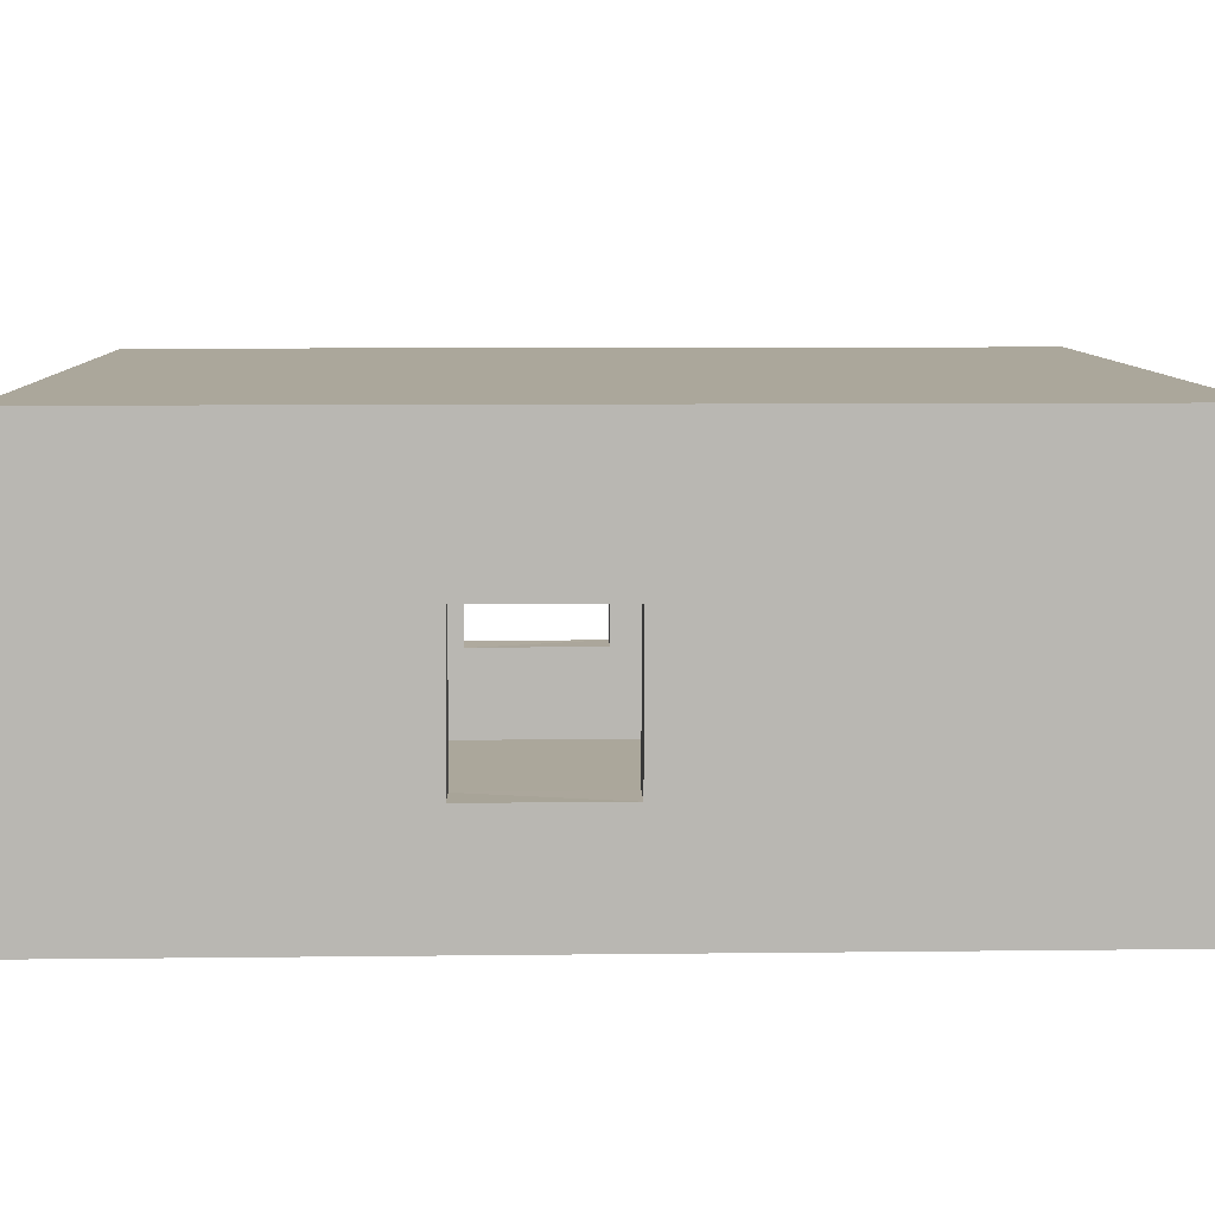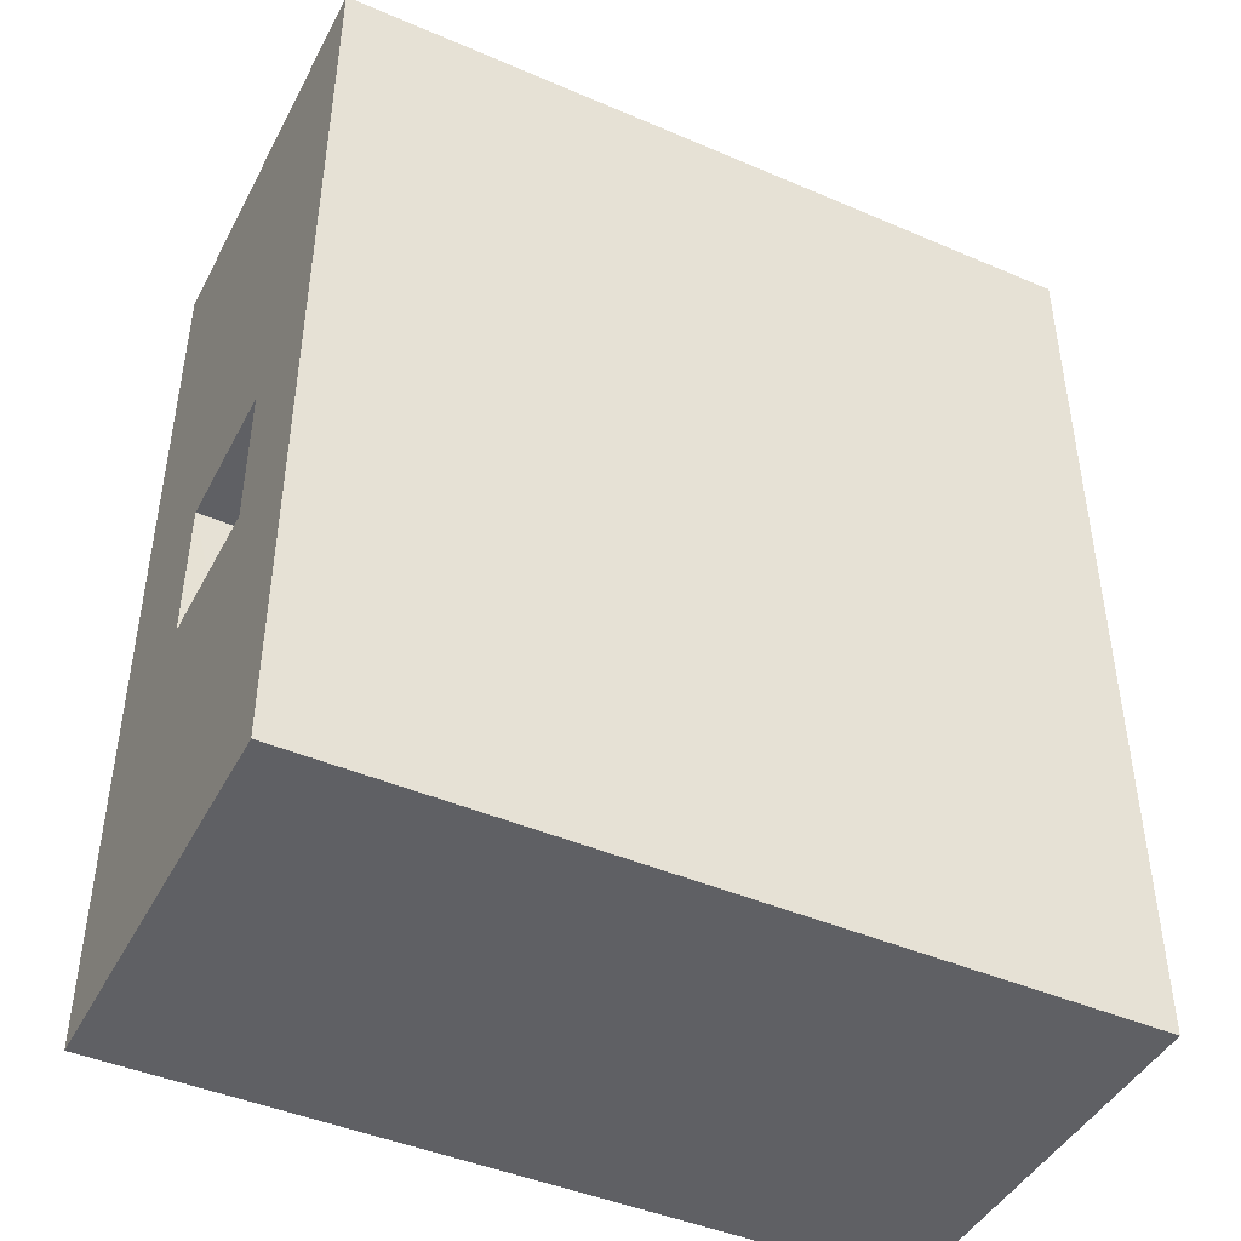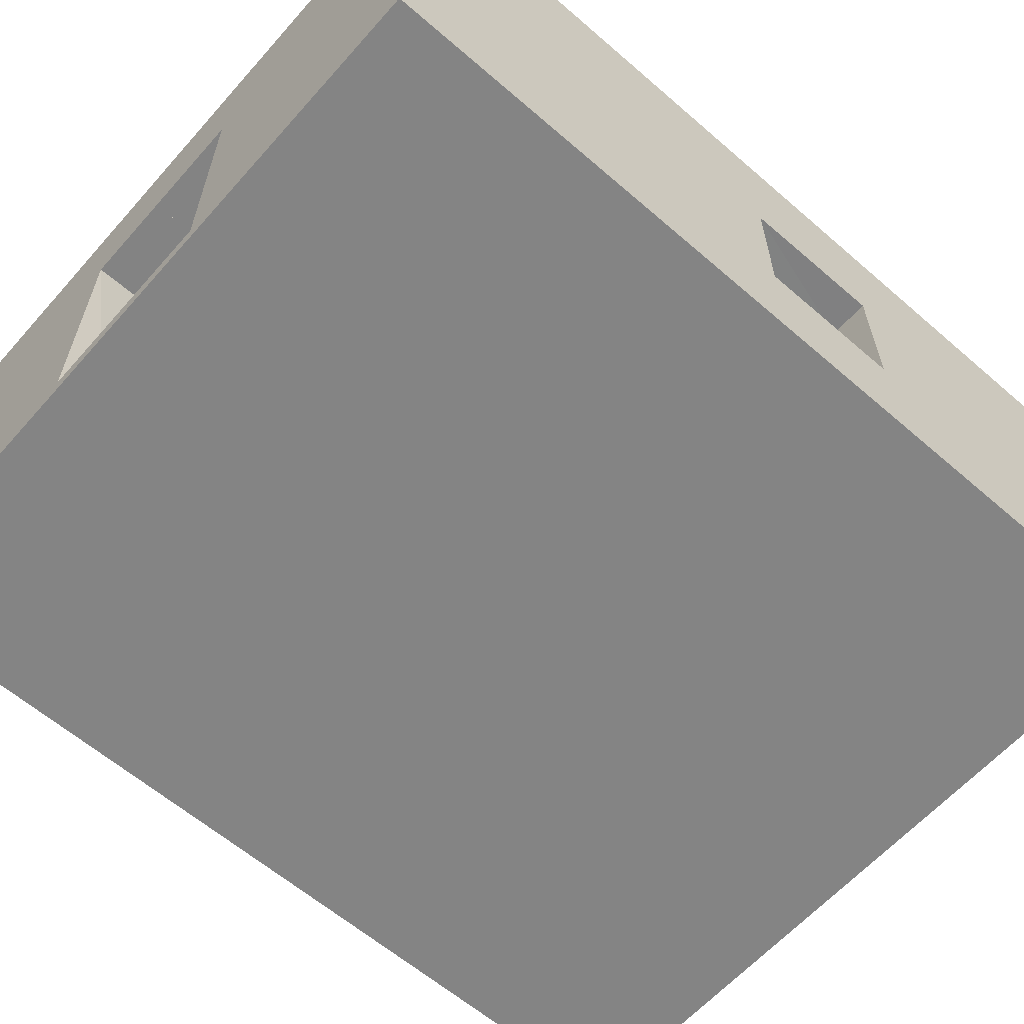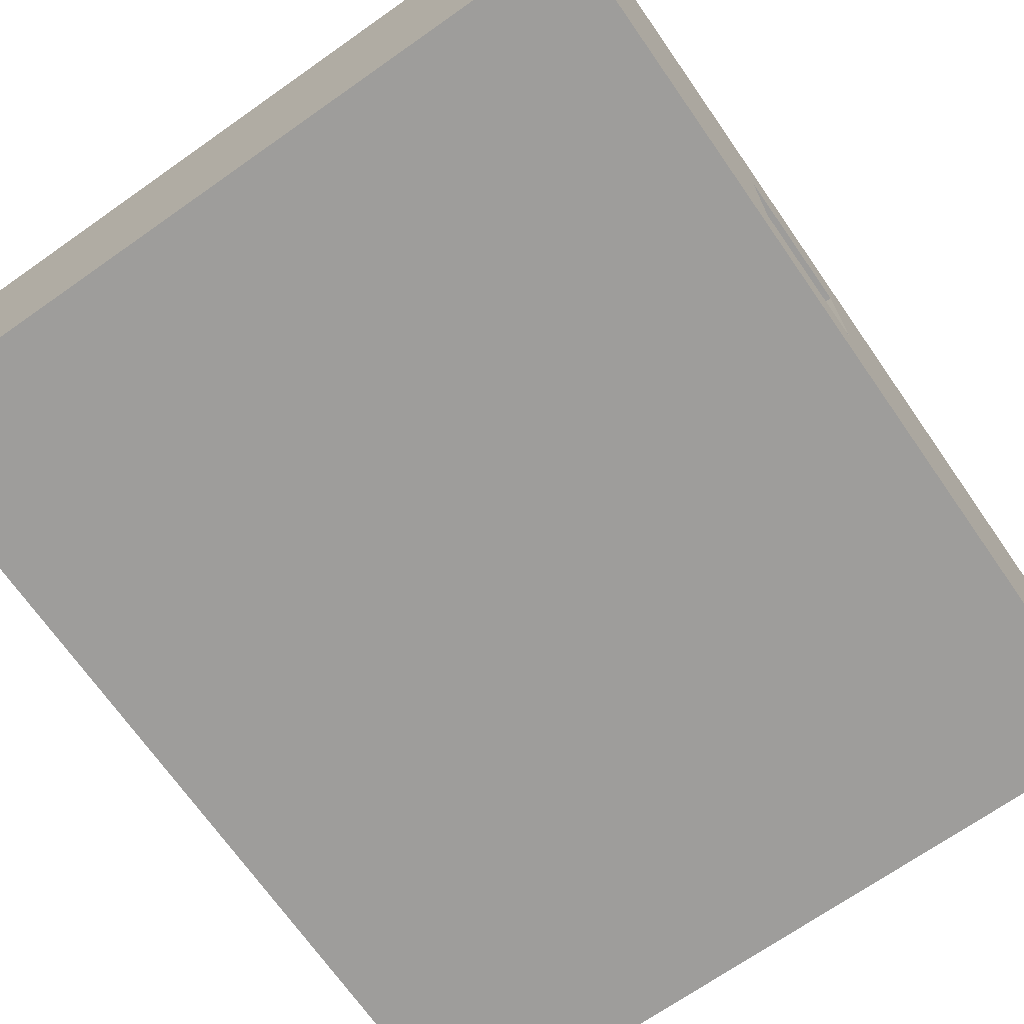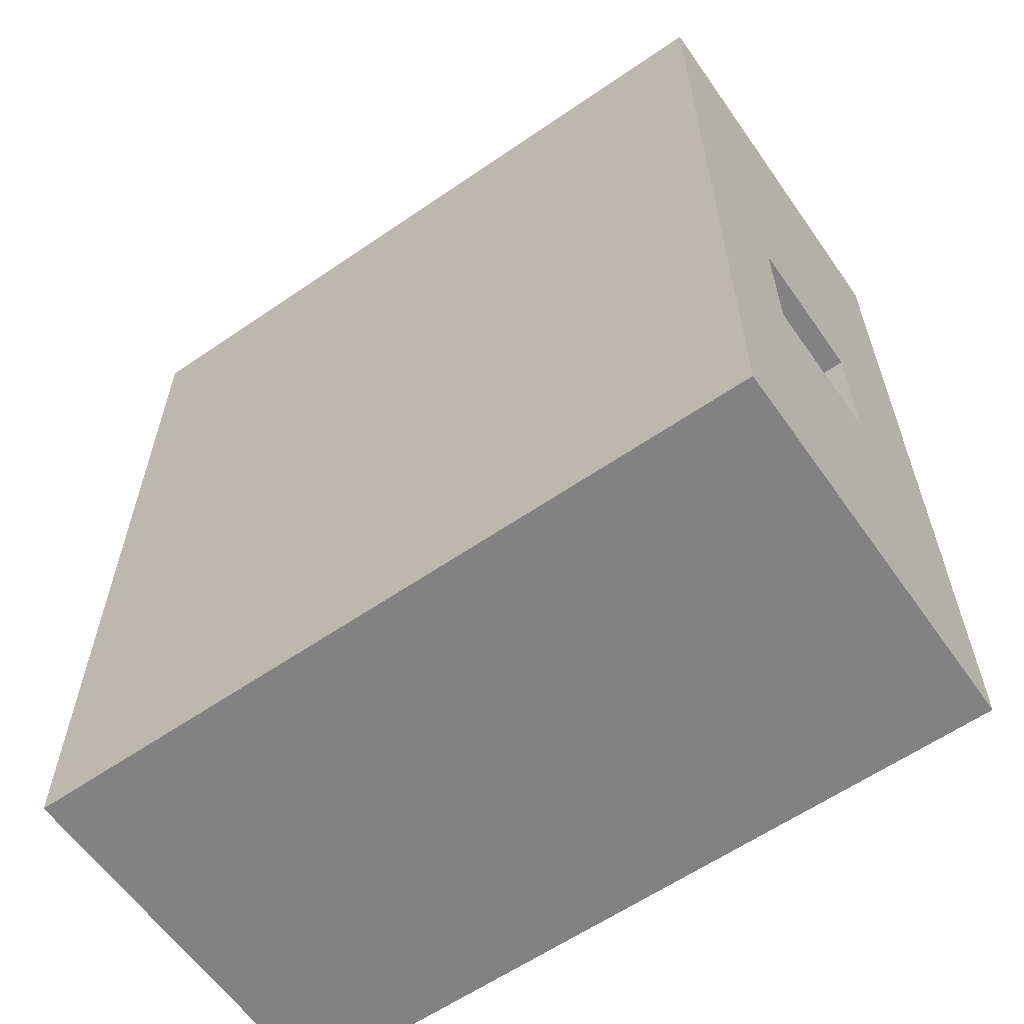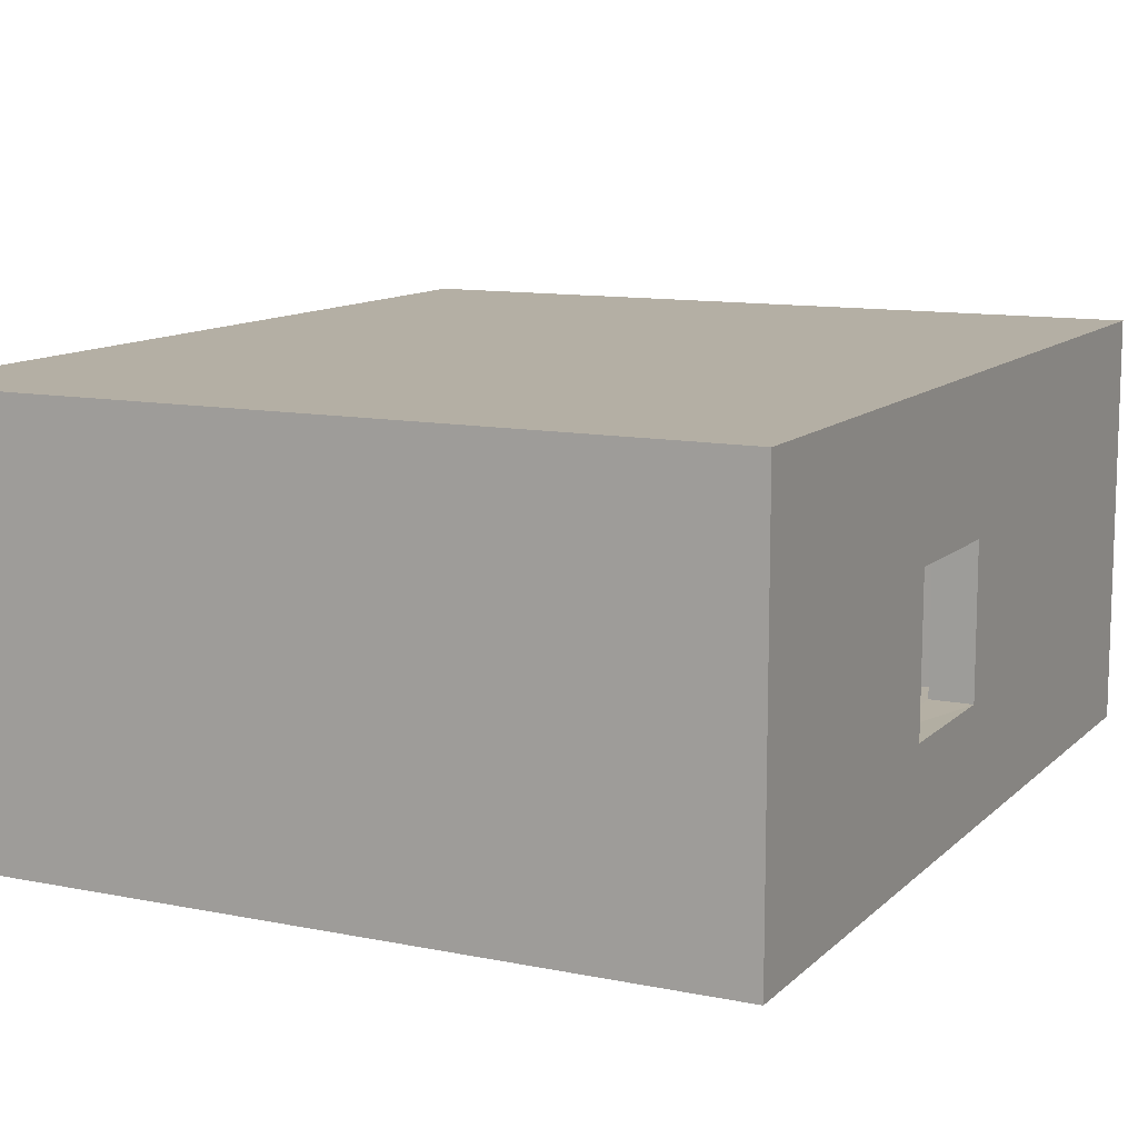
<metadata>
{"format":"obj","ext":"obj","renderer":"f3d","projection":"perspective","resolution":1024,"background":"white","views":[{"elev":8.2,"azim":-91.9,"up":"+Y"},{"elev":-44.7,"azim":-26.5,"up":"+Z"},{"elev":-61.4,"azim":48.6,"up":"+Y"},{"elev":-70.4,"azim":-145.0,"up":"+Y"},{"elev":-60.9,"azim":35.0,"up":"+Z"},{"elev":11.3,"azim":-153.7,"up":"+Y"}]}
</metadata>
<code>
o Cube
v 2.558 -0.2181 -3.225
v 2.558 -0.2181 2.939
v -0.04248 -0.2181 2.939
v -0.04248 -0.2181 -3.225
v 2.558 -0.07373 -3.225
v 2.558 -0.07373 2.939
v -0.04248 -0.07373 2.939
v -0.04248 -0.07373 -3.225
v 2.282 -0.07373 -3.225
v 2.282 -0.07373 2.939
v -0.04248 -0.07373 -2.913
v 2.282 -0.07373 -2.913
v 2.282 -0.07373 2.626
v -0.04248 -0.07373 2.626
v 2.558 2.477 -3.225
v 2.558 2.477 2.939
v 2.282 2.477 -3.225
v -0.04248 2.477 -3.225
v 2.282 2.477 2.939
v -0.04248 2.477 2.939
v -0.04248 2.477 -2.913
v 2.282 2.477 -2.913
v 2.282 2.477 2.626
v -0.04248 2.477 2.626
v 2.558 1.521 -1.004
v 2.558 0.5429 -1.013
v 2.558 0.5429 -0.05227
v 2.558 1.512 -0.05227
v 2.282 1.526 -1.002
v 2.282 1.514 -0.05173
v 2.282 0.5434 -0.05173
v 2.282 0.5375 -1.008
v -0.04248 1.669 2.939
v 0.6532 -0.07373 2.939
v 0.6532 1.669 2.939
v 0.654 1.673 2.626
v -0.04248 1.673 2.626
v 0.6389 -0.07373 2.626
v -2.558 -0.2181 -3.225
v -2.558 -0.2181 2.939
v 0.04248 -0.2181 2.939
v 0.04248 -0.2181 -3.225
v -2.558 -0.07373 -3.225
v -2.558 -0.07373 2.939
v 0.04248 -0.07373 2.939
v 0.04248 -0.07373 -3.225
v -2.282 -0.07373 -3.225
v -2.282 -0.07373 2.939
v 0.04248 -0.07373 -2.913
v -2.282 -0.07373 -2.913
v -2.282 -0.07373 2.626
v 0.04248 -0.07373 2.626
v -2.558 2.477 -3.225
v -2.558 2.477 2.939
v -2.282 2.477 -3.225
v 0.04248 2.477 -3.225
v -2.282 2.477 2.939
v 0.04248 2.477 2.939
v 0.04248 2.477 -2.913
v -2.282 2.477 -2.913
v -2.282 2.477 2.626
v 0.04248 2.477 2.626
v -2.558 1.521 -1.004
v -2.558 0.5429 -1.013
v -2.558 0.5429 -0.05227
v -2.558 1.512 -0.05227
v -2.282 1.526 -1.002
v -2.282 1.514 -0.05173
v -2.282 0.5434 -0.05173
v -2.282 0.5375 -1.008
v 0.04248 1.669 2.939
v -0.6532 -0.07373 2.939
v -0.6532 1.669 2.939
v -0.654 1.673 2.626
v 0.04248 1.673 2.626
v -0.6389 -0.07373 2.626
f 2 4 1
f 8 17 9
f 5 2 1
f 34 7 3
f 14 4 3
f 4 8 9
f 23 19 16
f 37 35 33
f 9 15 5
f 38 12 11
f 23 20 19
f 21 17 18
f 30 23 22
f 6 19 10
f 37 20 24
f 12 21 11
f 11 18 8
f 6 28 16
f 25 5 15
f 28 29 25
f 31 12 13
f 31 28 27
f 29 26 25
f 32 27 26
f 35 19 20
f 35 38 34
f 13 36 23
f 24 22 23
f 42 40 39
f 55 46 47
f 40 43 39
f 41 72 40
f 42 49 52
f 47 42 39
f 54 61 53
f 75 73 74
f 53 47 43
f 50 51 76
f 58 61 57
f 59 55 60
f 60 68 67
f 57 44 48
f 58 75 62
f 59 50 49
f 56 49 46
f 44 65 43
f 43 64 63
f 66 67 68
f 50 69 51
f 66 69 65
f 64 67 63
f 65 70 64
f 57 48 73
f 76 73 72
f 62 74 61
f 60 62 61
f 2 3 4
f 8 18 17
f 5 6 2
f 3 2 34
f 10 34 2
f 2 6 10
f 4 14 11
f 7 14 3
f 8 4 11
f 9 5 1
f 1 4 9
f 16 15 23
f 22 23 15
f 15 17 22
f 37 36 35
f 9 17 15
f 11 14 38
f 38 13 12
f 23 24 20
f 21 22 17
f 22 12 29
f 12 32 29
f 31 13 30
f 22 29 30
f 30 13 23
f 6 16 19
f 37 33 20
f 12 22 21
f 11 21 18
f 6 5 27
f 27 28 6
f 5 26 27
f 15 16 28
f 25 26 5
f 15 28 25
f 28 30 29
f 31 32 12
f 31 30 28
f 29 32 26
f 32 31 27
f 20 33 35
f 35 34 10
f 10 19 35
f 35 36 38
f 24 23 36
f 13 38 36
f 36 37 24
f 24 21 22
f 42 41 40
f 55 56 46
f 40 44 43
f 44 40 48
f 41 45 72
f 48 40 72
f 45 41 52
f 42 46 49
f 52 41 42
f 39 43 47
f 47 46 42
f 55 53 60
f 54 57 61
f 61 60 53
f 75 71 73
f 53 55 47
f 76 52 49
f 49 50 76
f 58 62 61
f 59 56 55
f 70 50 67
f 61 51 68
f 51 69 68
f 67 50 60
f 61 68 60
f 57 54 44
f 58 71 75
f 59 60 50
f 56 59 49
f 44 54 66
f 65 64 43
f 44 66 65
f 66 54 53
f 53 43 63
f 63 66 53
f 66 63 67
f 50 70 69
f 66 68 69
f 64 70 67
f 65 69 70
f 73 71 58
f 58 57 73
f 48 72 73
f 76 74 73
f 51 61 74
f 62 75 74
f 74 76 51
f 60 59 62

</code>
